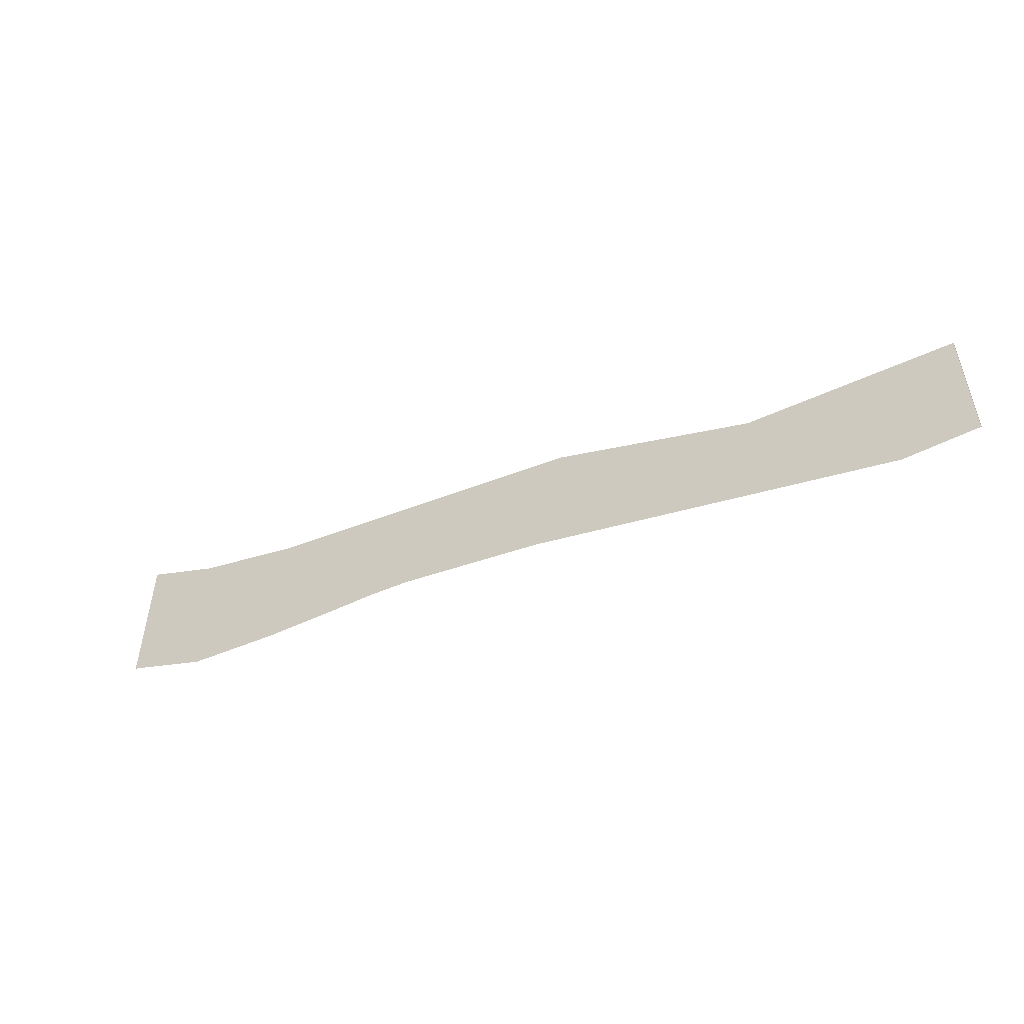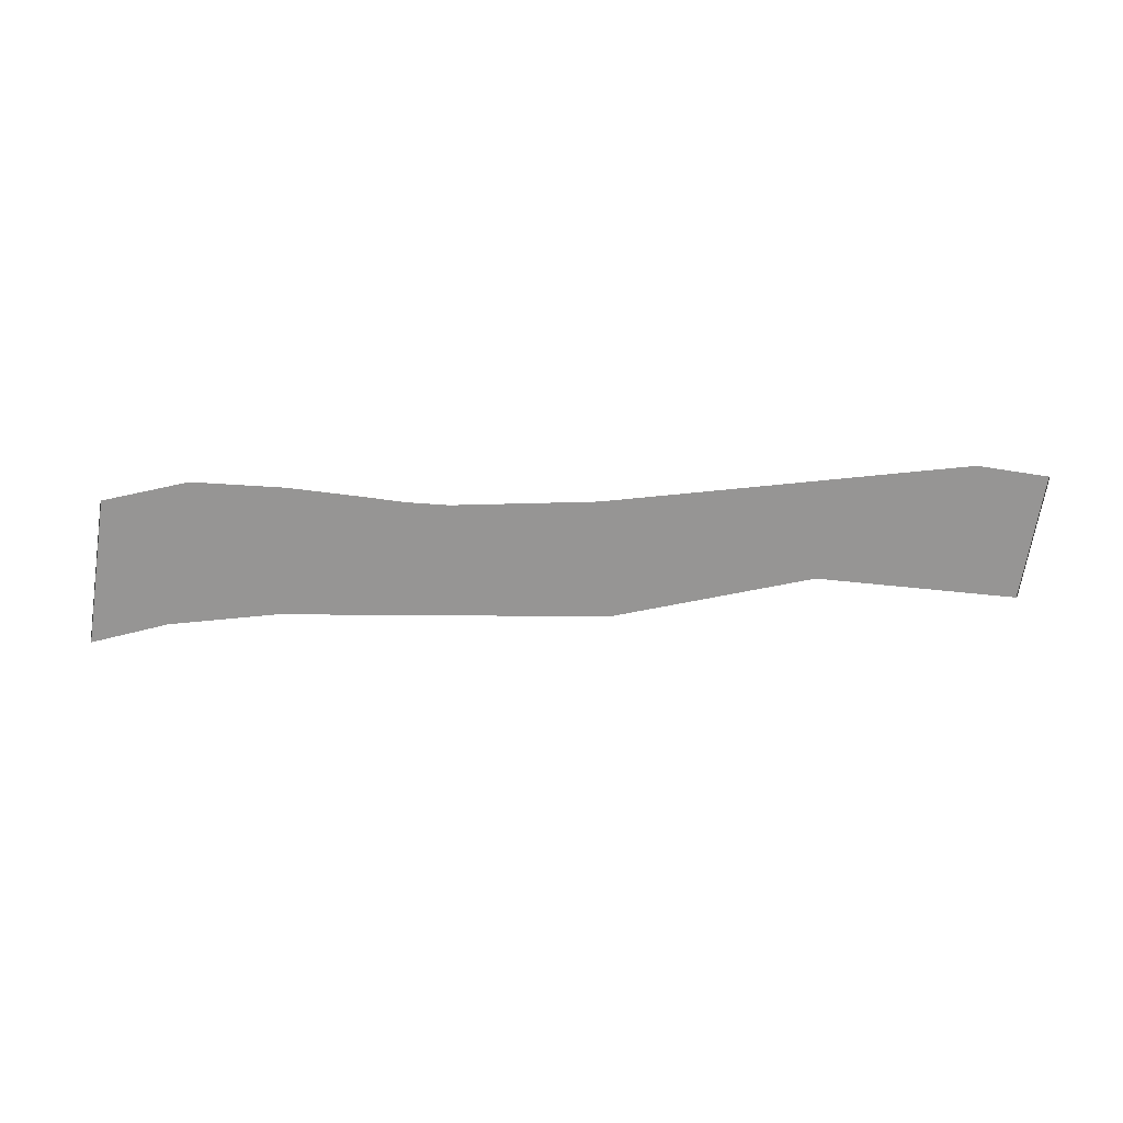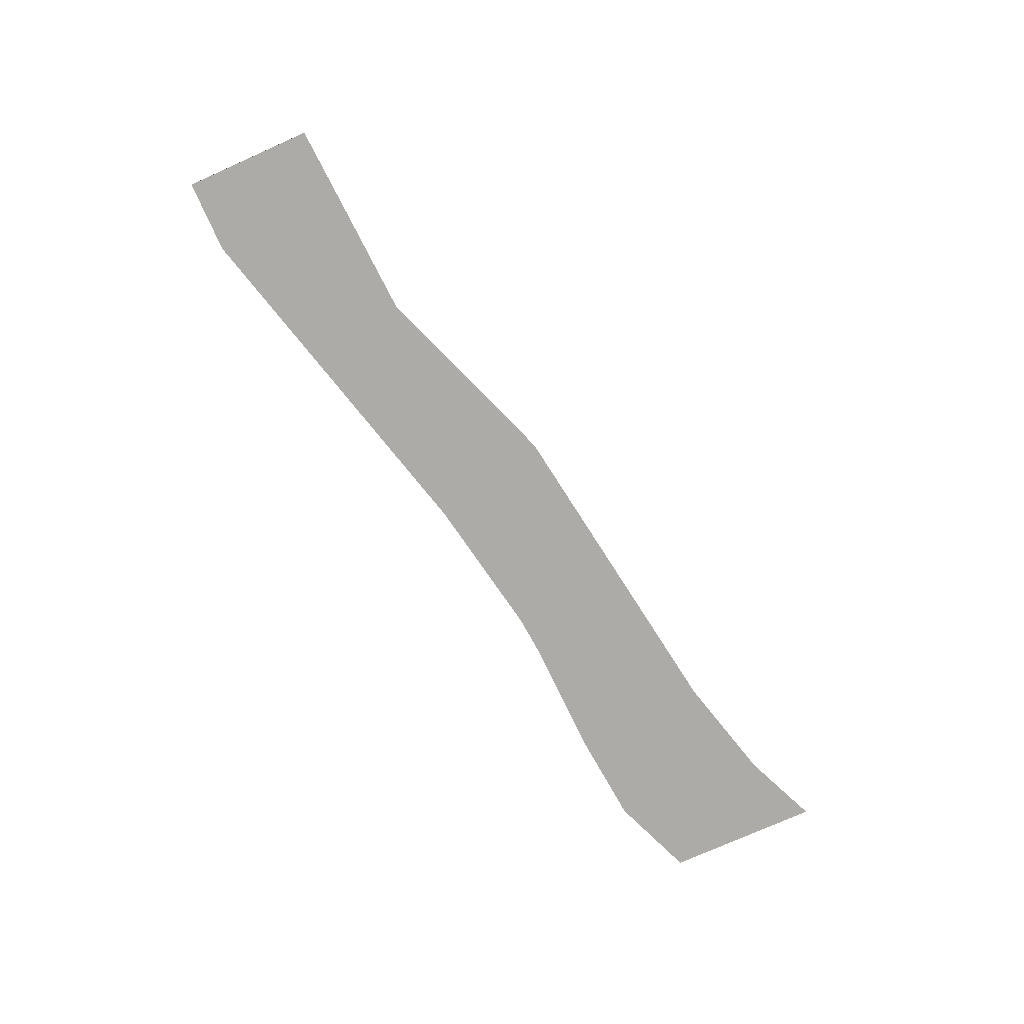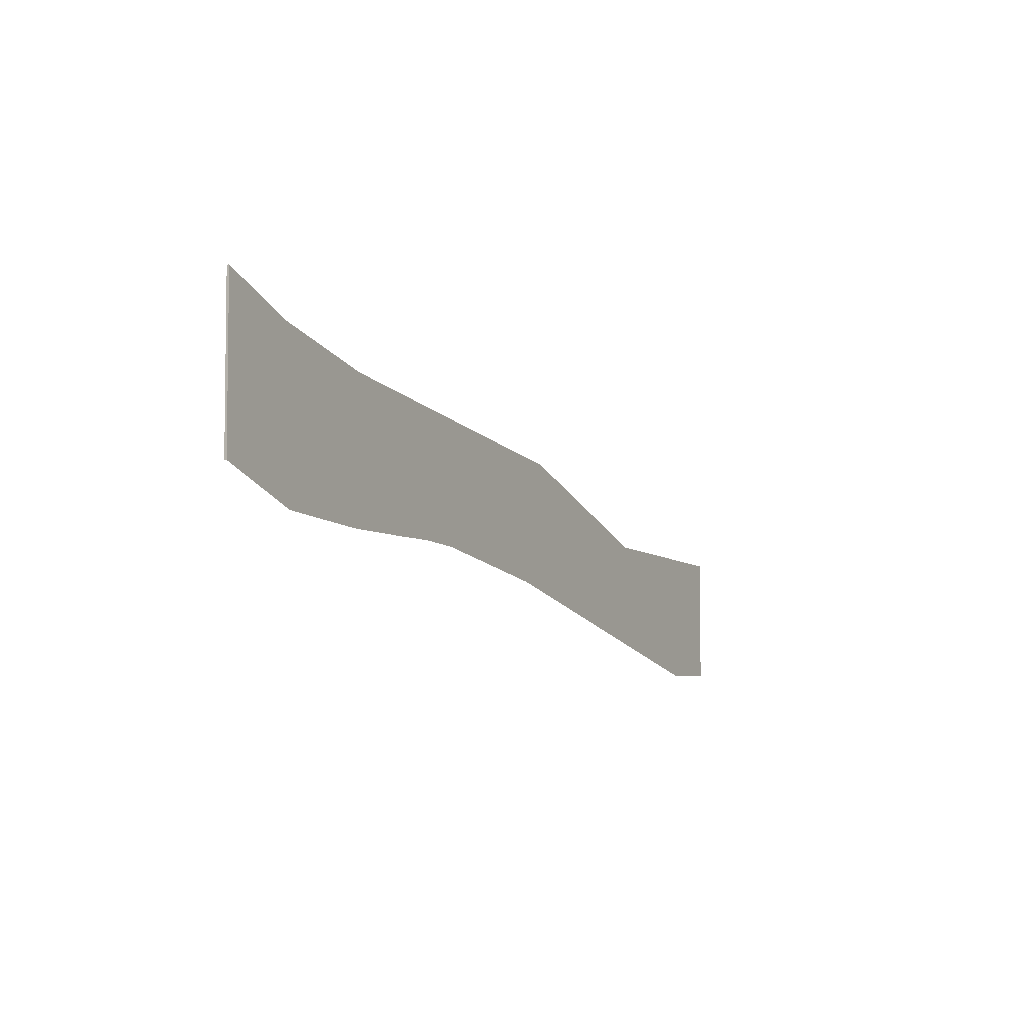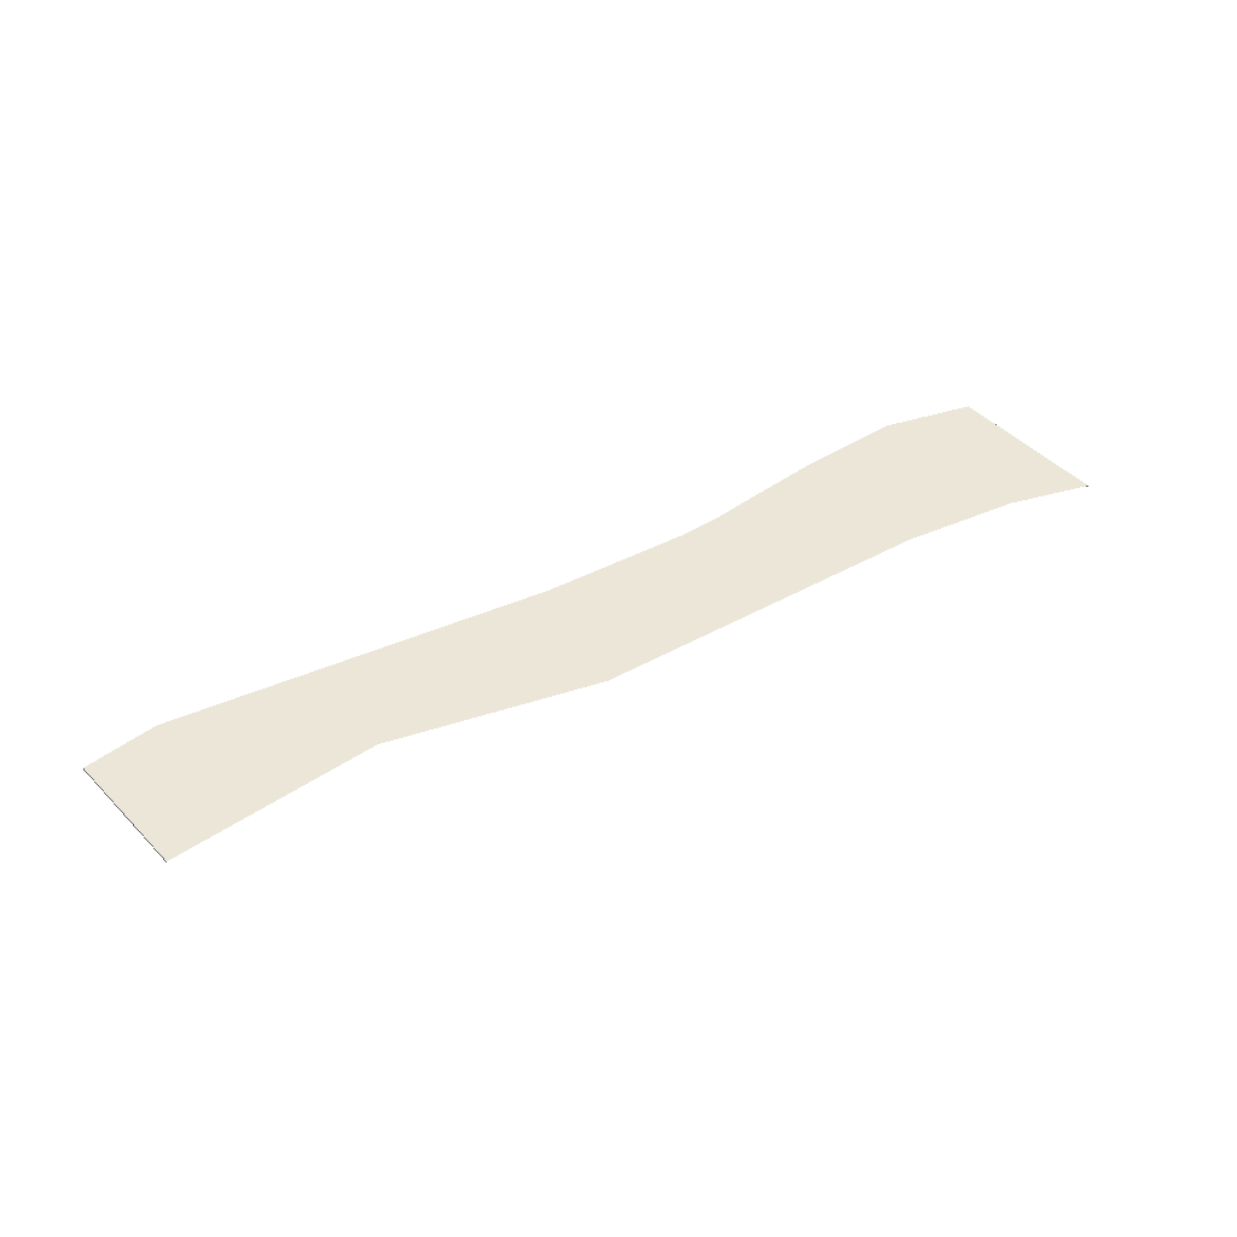
<metadata>
{"format":"obj","ext":"obj","renderer":"f3d","projection":"perspective","resolution":1024,"background":"white","views":[{"elev":-51.8,"azim":-151.3,"up":"+Z"},{"elev":-67.5,"azim":171.0,"up":"+Y"},{"elev":-76.3,"azim":-66.0,"up":"+Y"},{"elev":-4.8,"azim":119.4,"up":"+Z"},{"elev":46.1,"azim":-40.9,"up":"+Y"}]}
</metadata>
<code>
v -750 -5.652 199.3
v -750 -5.652 -14.91
v -750 -9.657 -14.91
v -750 -9.657 199.3
v -44.37 -5.652 140.1
v -416.7 -5.652 217.7
v -94.48 -5.652 337.8
v -631.1 -5.652 -14.91
v -750 -5.652 199.3
v -416.7 -5.652 217.7
v -631.1 -5.652 -14.91
v -750 -5.652 -14.91
v -750 -5.652 199.3
v -94.48 -5.652 337.8
v 193.5 -5.652 184.1
v -44.37 -5.652 140.1
v -631.1 -5.652 -14.91
v -416.7 -5.652 217.7
v -44.37 -5.652 140.1
v 193.5 -5.652 184.1
v -94.48 -5.652 337.8
v 263 -5.652 190.1
v 750 -5.652 264.2
v 447.6 -5.652 419.6
v 626.2 -5.652 466.3
v 626.2 -5.652 466.3
v 750 -5.652 519.2
v 750 -5.652 264.2
v 612.3 -5.652 210
v 447.6 -5.652 419.6
v 750 -5.652 264.2
v 335.2 -5.652 191.6
v 263 -5.652 190.1
v 447.6 -5.652 419.6
v 447.6 -5.652 419.6
v 457.8 -5.652 195.4
v 335.2 -5.652 191.6
v 447.6 -5.652 419.6
v 612.3 -5.652 210
v 457.8 -5.652 195.4
v -94.48 -5.652 337.8
v 447.6 -5.652 419.6
v 263 -5.652 190.1
v 750 -5.652 519.2
v 750 -9.657 519.2
v 750 -9.657 264.2
v 750 -5.652 264.2
f 1 2 3 4
f 5 6 7
f 8 9 10
f 11 12 13
f 14 15 16
f 17 18 19
f 20 21 22
f 23 24 25
f 26 27 28
f 29 30 31
f 32 33 34
f 35 36 37
f 38 39 40
f 41 42 43
f 44 45 46 47

</code>
